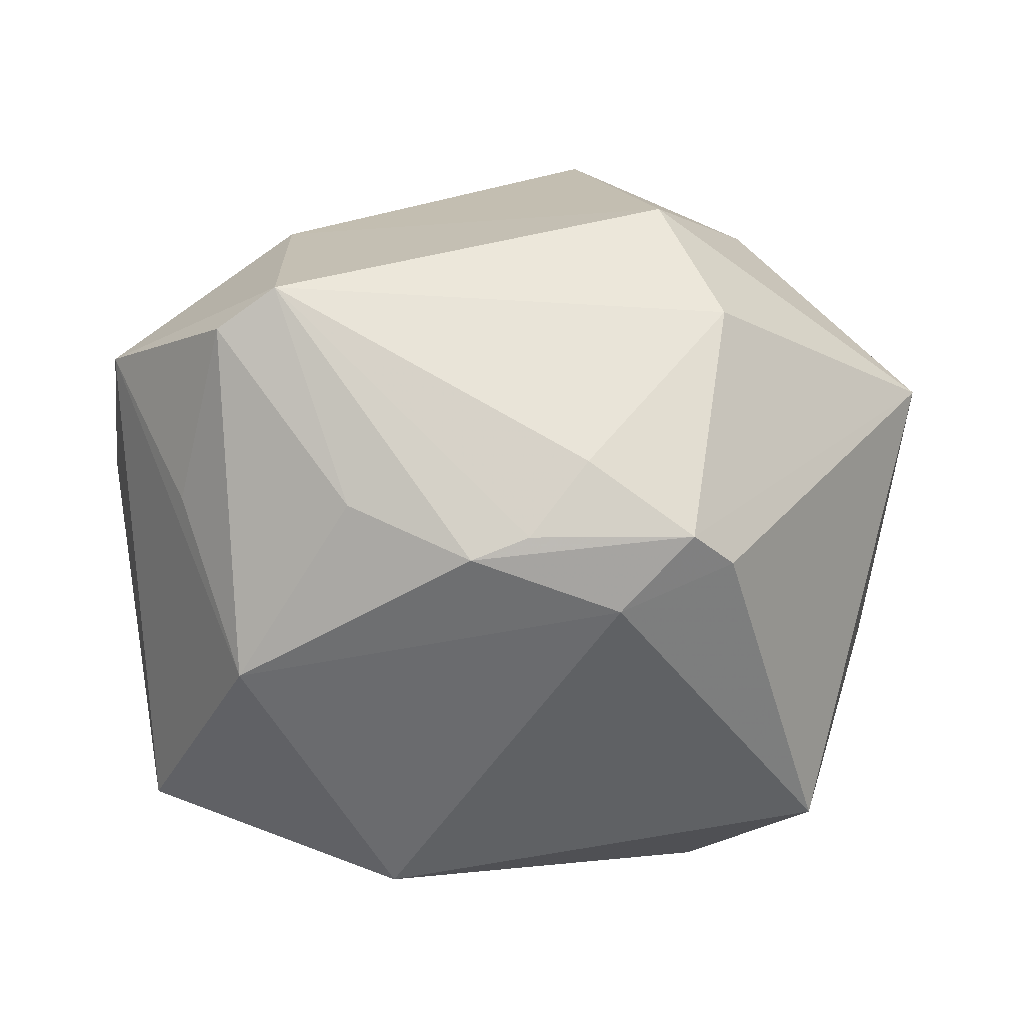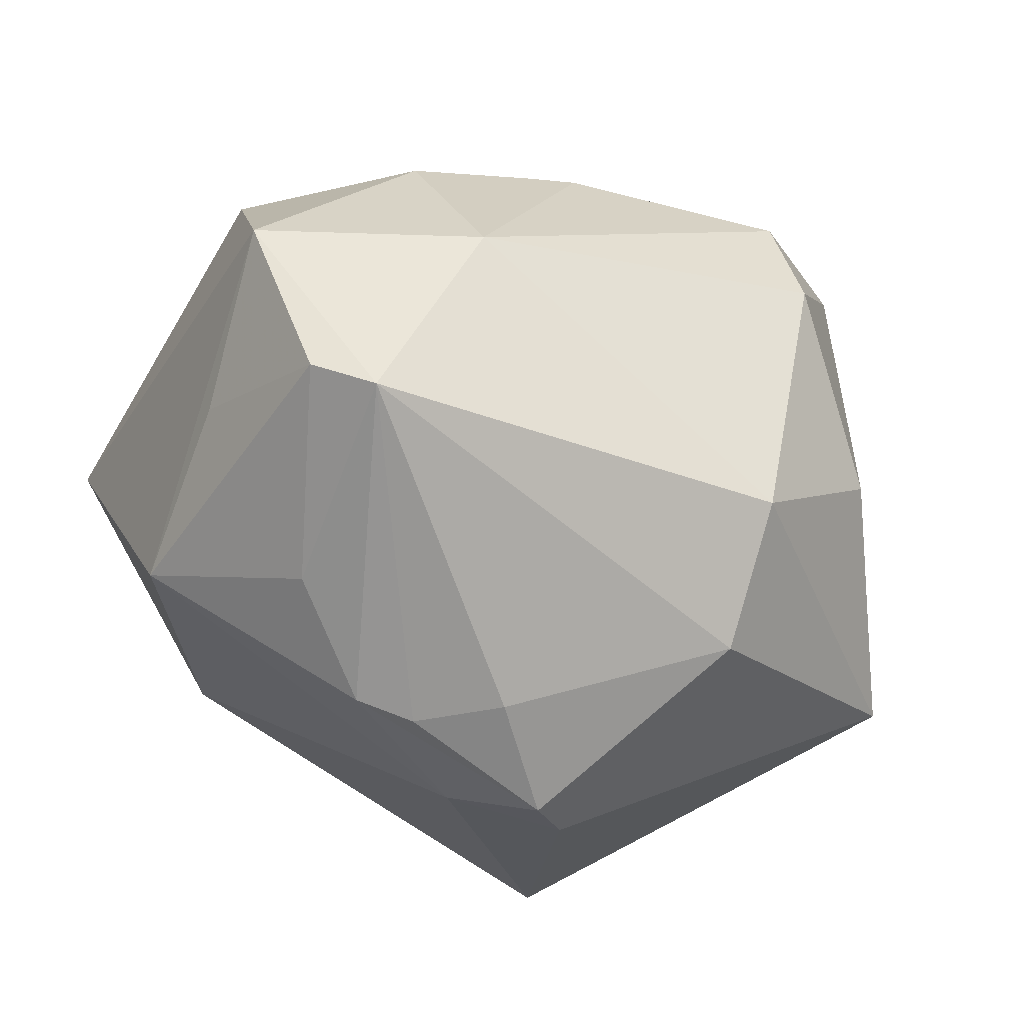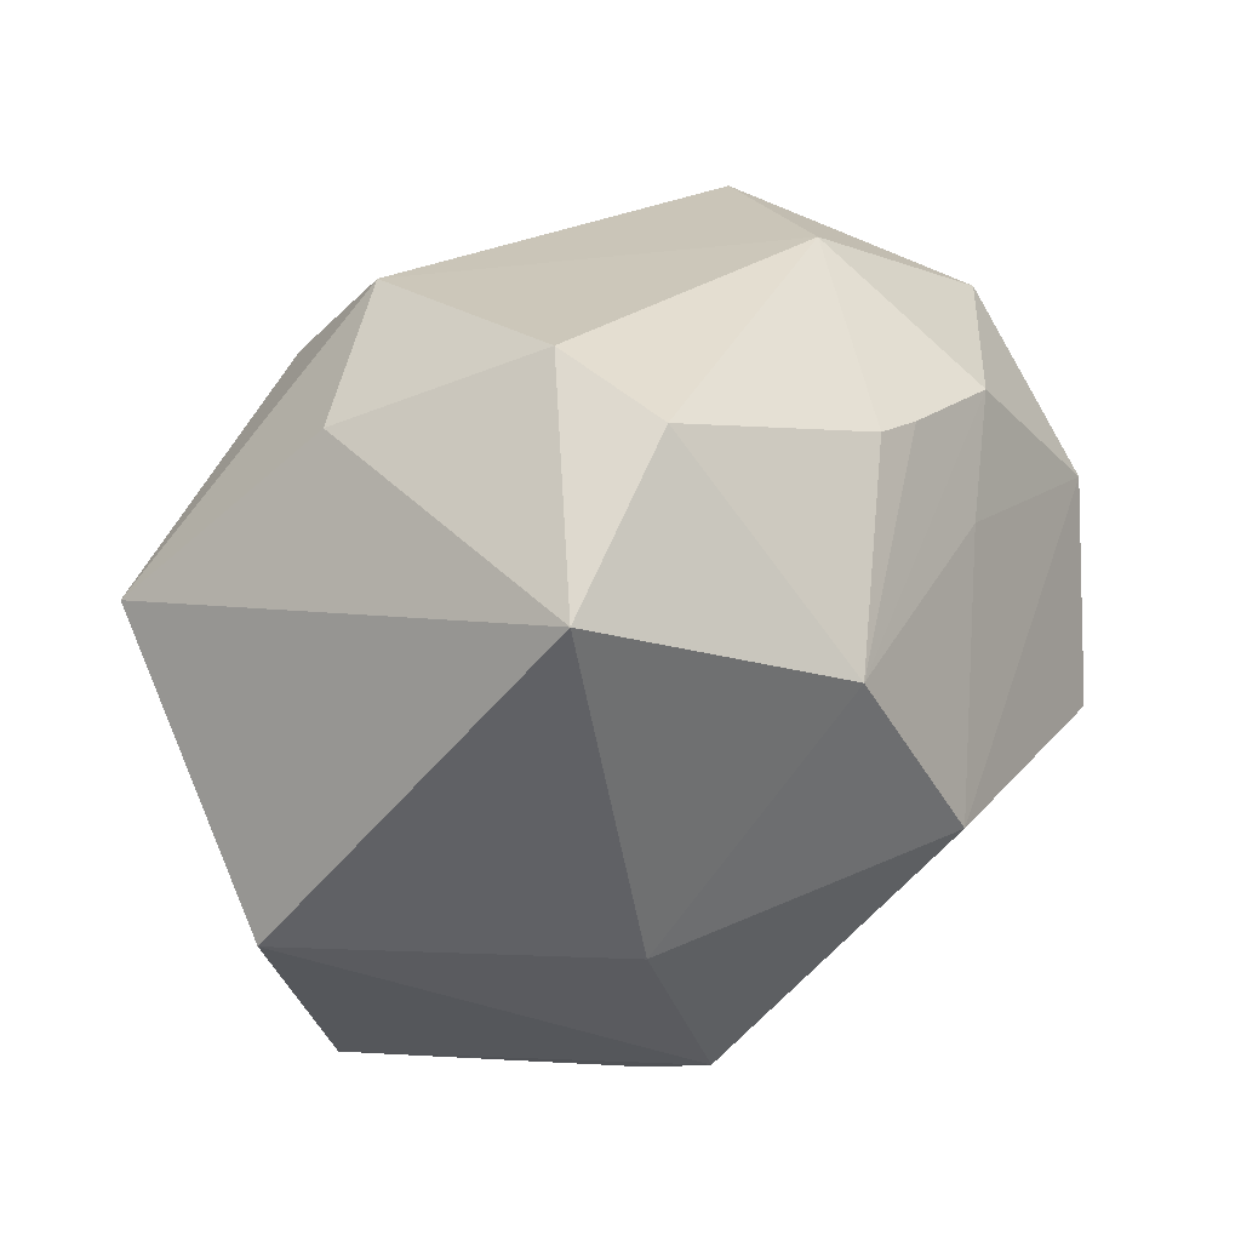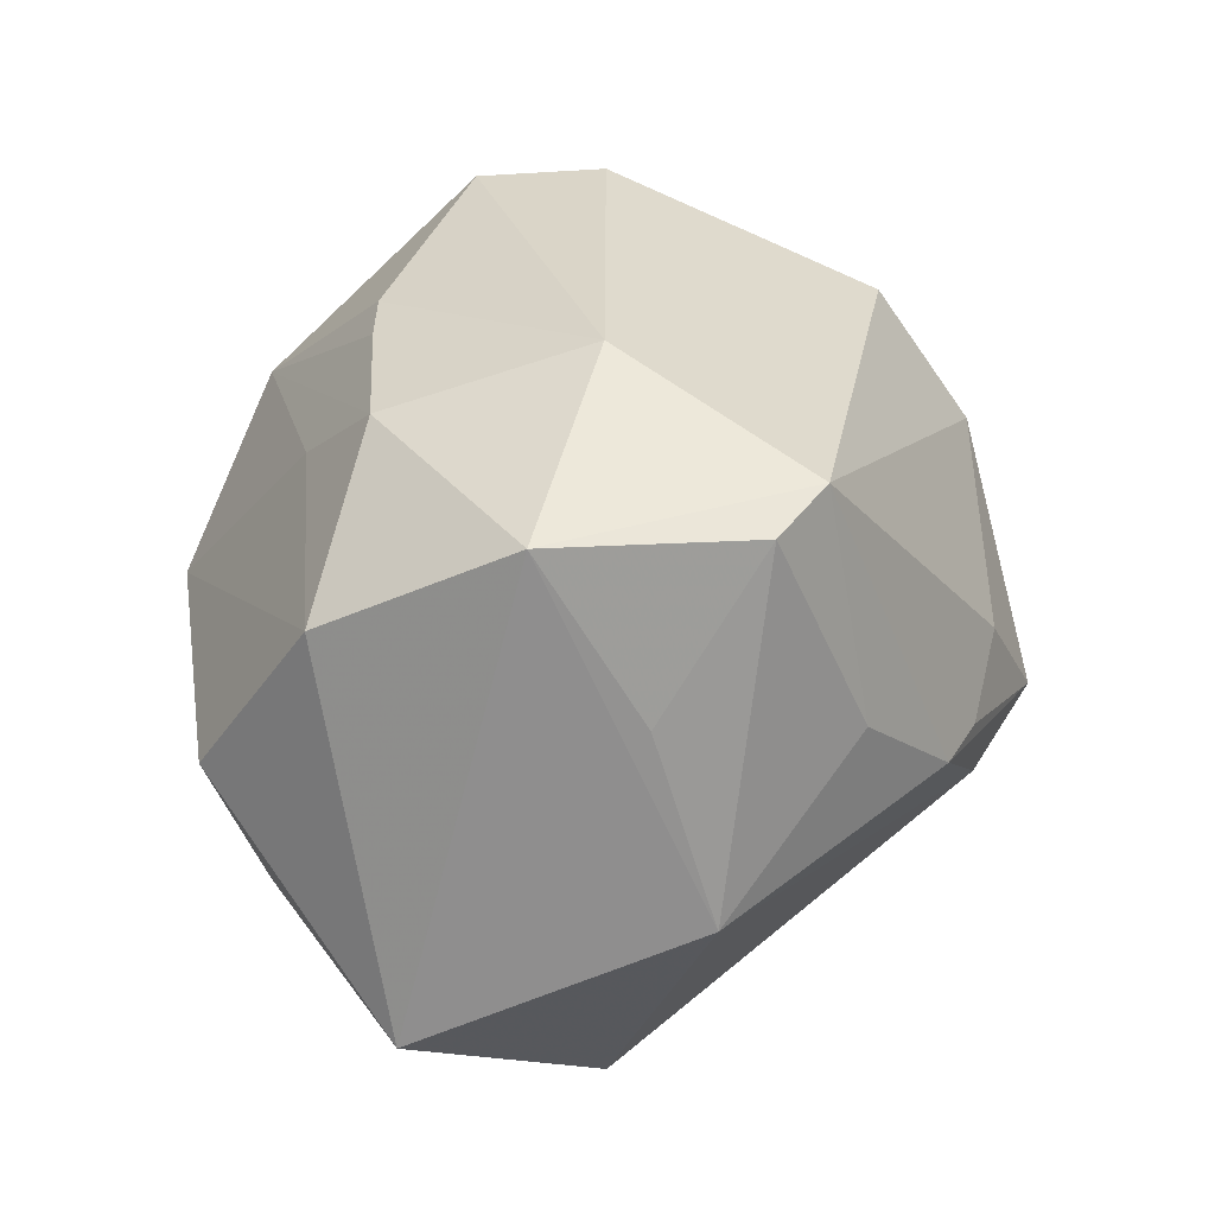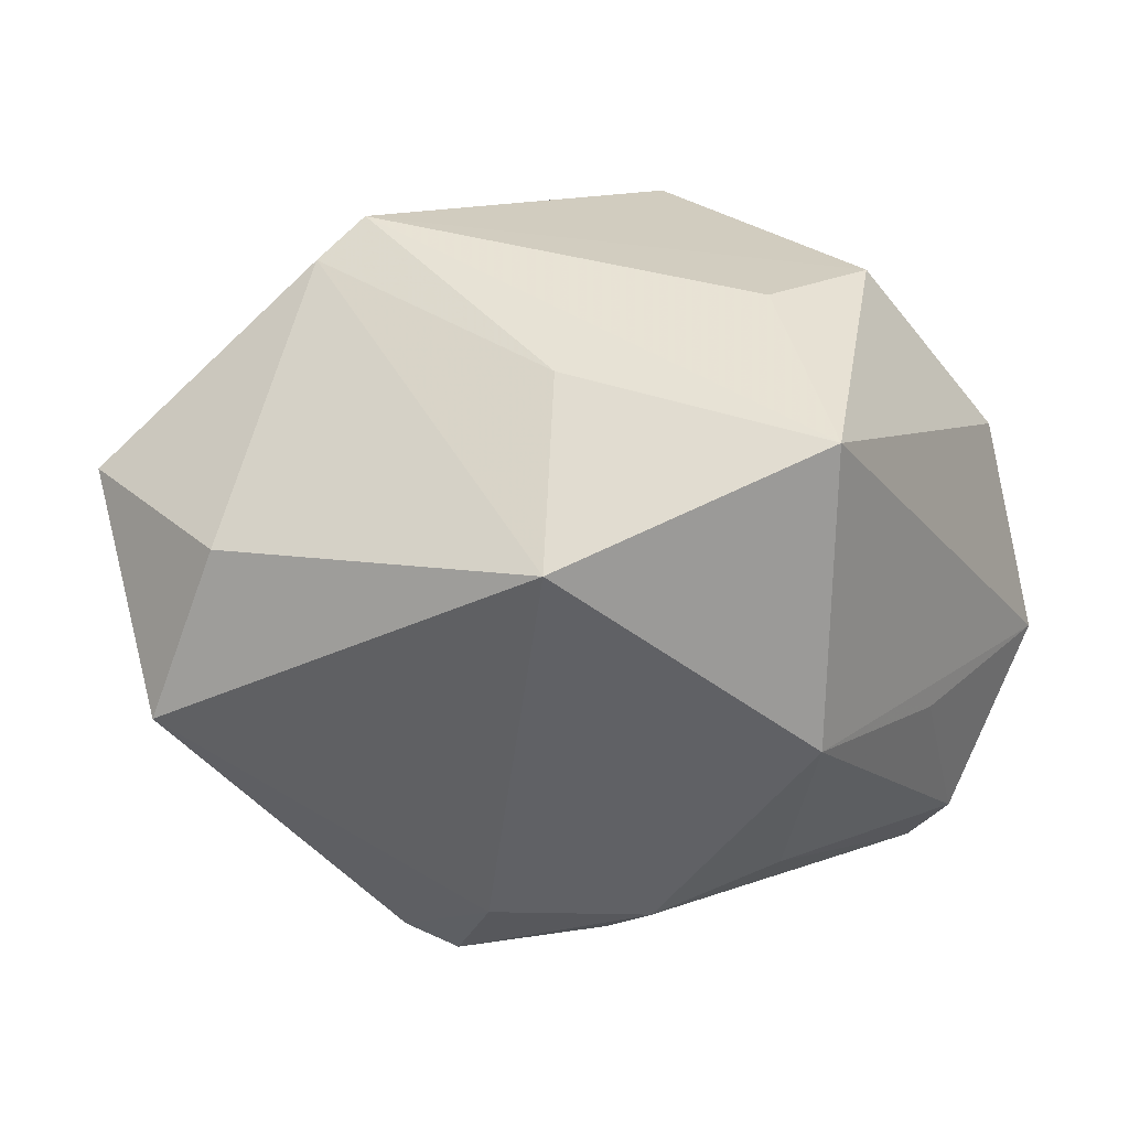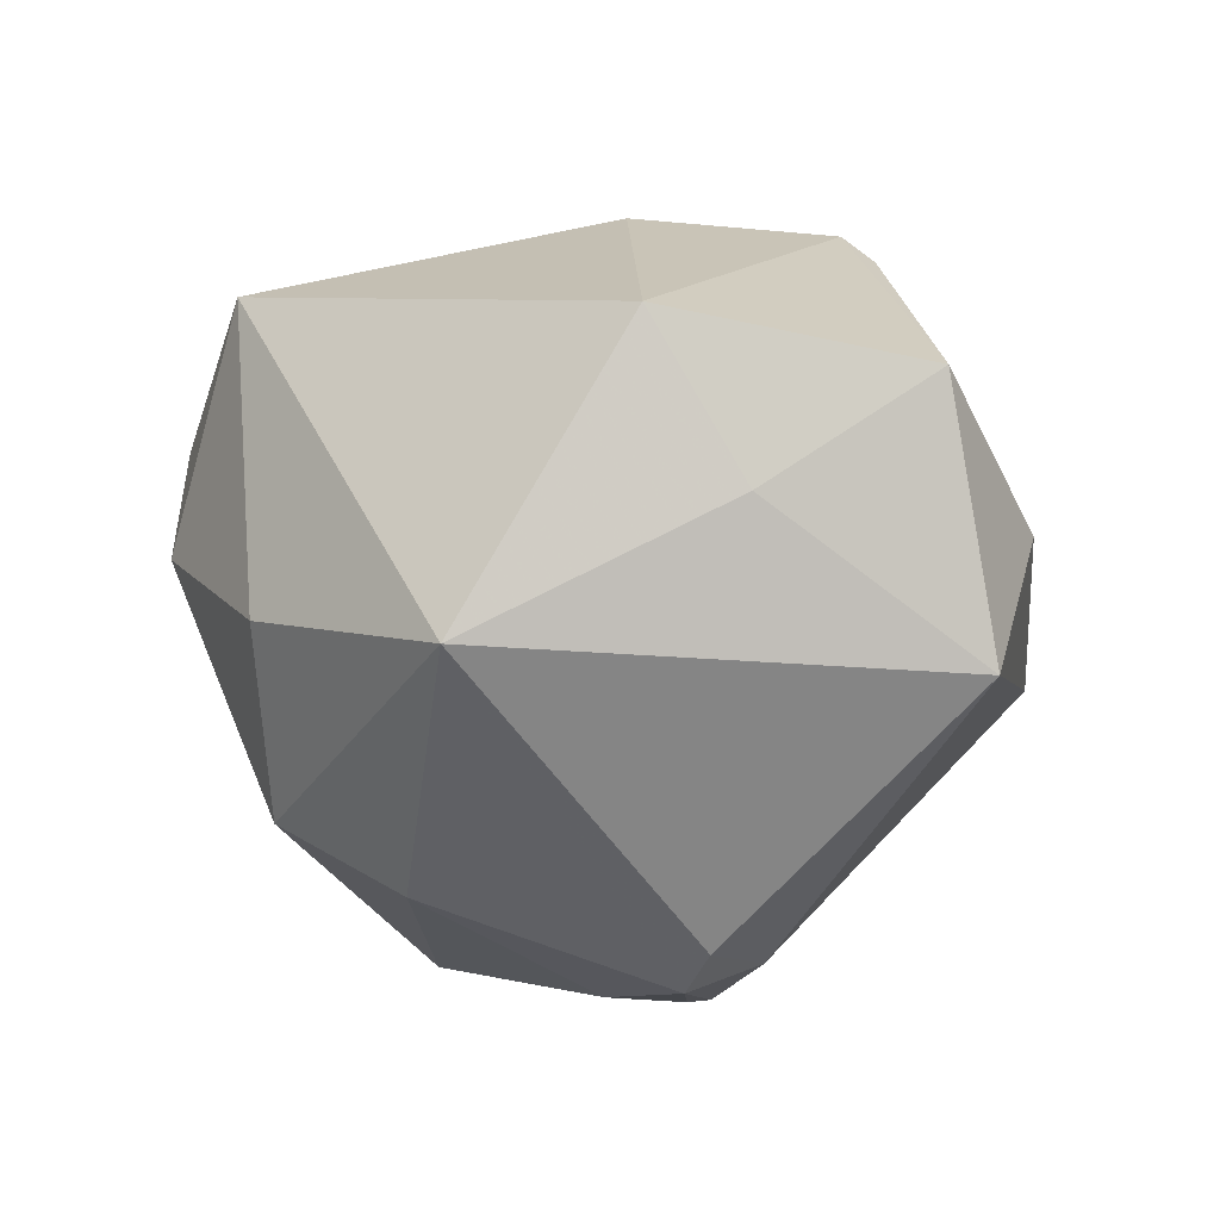
<metadata>
{"format":"obj","ext":"obj","renderer":"f3d","projection":"perspective","resolution":1024,"background":"white","views":[{"elev":-7.0,"azim":166.1,"up":"+Y"},{"elev":-55.9,"azim":141.6,"up":"+Z"},{"elev":48.0,"azim":-33.8,"up":"+Y"},{"elev":12.0,"azim":106.1,"up":"+Y"},{"elev":-3.9,"azim":21.5,"up":"+Z"},{"elev":-19.1,"azim":-88.5,"up":"+Z"}]}
</metadata>
<code>
v -0.003159 -0.01618 -0.04249
v -0.01505 -0.02613 0.04011
v 0.04684 -0.0009672 -0.0182
v 0.05216 0.008208 0.01617
v -0.05058 0.0161 -0.02089
v 0.05464 0.01831 -0.007919
v 0.04176 -0.009315 0.03273
v 0.04427 0.01852 -0.03004
v -0.02296 -0.001572 0.0388
v -0.01674 -0.01014 -0.0445
v -0.01807 0.02201 -0.03838
v -0.04595 -0.03487 0.01024
v 0.01356 -0.03709 0.01861
v -0.01011 0.05046 0.002917
v 0.03428 -0.02384 0.02795
v 0.002136 0.0271 0.03992
v -0.03533 -0.03983 -0.0197
v -0.02486 -0.04533 -0.0007542
v 0.01535 -0.01044 -0.04272
v -0.05506 -0.003775 0.01345
v 0.03777 0.02815 0.01428
v 0.03778 0.02323 -0.03387
v -0.01966 -0.02969 0.03453
v -0.01093 -0.007363 -0.04739
v 0.01807 0.03753 0.02057
v 0.01154 0.004709 0.04716
v 0.01686 -0.04865 -0.004968
v -0.01259 0.03718 -0.02875
v 0.001525 0.001623 -0.0452
v 0.04635 -0.03707 0.009242
v 0.024 0.03464 0.01904
v -0.04878 -0.01457 -0.004467
v 0.03194 0.03584 -0.009087
v -0.0251 0.04178 0.02854
v 0.008573 -0.00768 -0.04438
v 0.04006 -0.02336 -0.02353
v 0.02832 0.0222 0.02523
v -0.0294 0.03819 -0.01109
v 0.02911 -0.003518 -0.03651
v -0.006415 0.04958 0.01746
f 17 5 10
f 5 24 10
f 32 5 17
f 17 12 32
f 2 12 23
f 27 36 30
f 11 24 5
f 5 28 11
f 11 28 22
f 22 28 33
f 30 36 6
f 22 33 6
f 29 11 22
f 24 11 29
f 18 12 17
f 17 27 18
f 18 23 12
f 18 27 23
f 13 30 2
f 13 27 30
f 2 23 13
f 23 27 13
f 20 34 5
f 5 32 20
f 20 32 12
f 20 12 2
f 38 28 5
f 5 34 38
f 22 6 8
f 2 30 15
f 39 8 36
f 22 8 39
f 36 27 1
f 1 27 17
f 17 10 1
f 1 10 24
f 9 20 2
f 34 20 9
f 2 26 9
f 14 34 40
f 14 38 34
f 28 38 14
f 40 33 14
f 14 33 28
f 25 33 40
f 25 31 33
f 33 31 21
f 21 6 33
f 3 6 36
f 36 8 3
f 3 8 6
f 7 26 2
f 2 15 7
f 7 15 30
f 19 39 36
f 36 1 19
f 19 1 24
f 22 39 19
f 31 25 16
f 16 21 31
f 34 9 16
f 16 9 26
f 40 34 16
f 16 25 40
f 26 7 4
f 6 21 4
f 30 6 4
f 4 7 30
f 24 29 35
f 35 19 24
f 35 29 22
f 22 19 35
f 37 16 26
f 21 16 37
f 26 4 37
f 37 4 21

</code>
